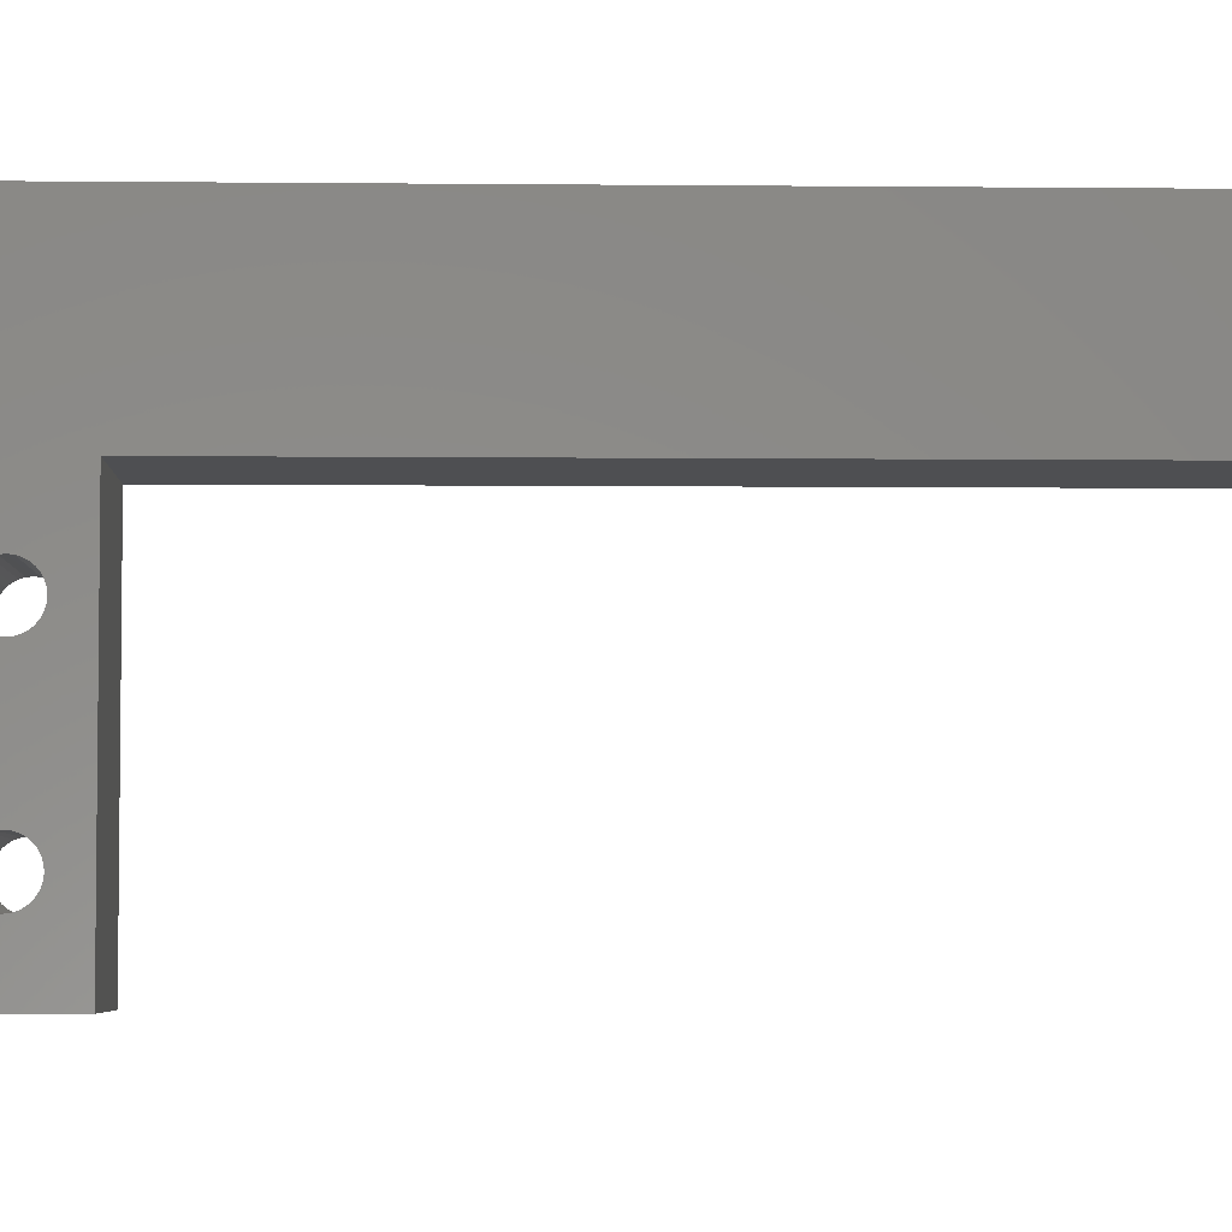
<metadata>
{"format":"stl","ext":"stl","renderer":"f3d","projection":"perspective","resolution":1024,"background":"white","views":[{"elev":-4.7,"azim":-91.9,"up":"+Y"}]}
</metadata>
<code>
# stl→obj: 416 verts, 852 faces
v 4 12.5 -30
v 13 12.5 -30
v 4 12.5 -35
v 13 12.5 -35
v 14.5 14 -30
v 14.47 13.71 -35
v 14.47 13.71 -30
v 14.39 13.43 -35
v 14.39 13.43 -30
v 14.25 13.17 -35
v 14.25 13.17 -30
v 14.06 12.94 -35
v 14.06 12.94 -30
v 13.83 12.75 -35
v 13.83 12.75 -30
v 13.57 12.61 -35
v 13.57 12.61 -30
v 13.29 12.53 -35
v 13.29 12.53 -30
v 14.5 14 -35
v 14.47 14.29 -30
v 14.47 14.29 -35
v 14.39 14.57 -30
v 14.39 14.57 -35
v 14.25 14.83 -30
v 14.25 14.83 -35
v 14.06 15.06 -30
v 14.06 15.06 -35
v 13.83 15.25 -30
v 13.83 15.25 -35
v 13.57 15.39 -30
v 13.57 15.39 -35
v 13.29 15.47 -30
v 13.29 15.47 -35
v 13 15.5 -30
v 13 15.5 -35
v 2.5 14 -30
v 2.529 14.29 -35
v 2.529 14.29 -30
v 2.614 14.57 -35
v 2.614 14.57 -30
v 2.753 14.83 -35
v 2.753 14.83 -30
v 2.939 15.06 -35
v 2.939 15.06 -30
v 3.167 15.25 -35
v 3.167 15.25 -30
v 3.426 15.39 -35
v 3.426 15.39 -30
v 3.707 15.47 -35
v 3.707 15.47 -30
v 4 15.5 -35
v 4 15.5 -30
v 2.5 14 -35
v 2.529 13.71 -30
v 2.529 13.71 -35
v 2.614 13.43 -30
v 2.614 13.43 -35
v 2.753 13.17 -30
v 2.753 13.17 -35
v 2.939 12.94 -30
v 2.939 12.94 -35
v 3.167 12.75 -30
v 3.167 12.75 -35
v 3.426 12.61 -30
v 3.426 12.61 -35
v 3.707 12.53 -30
v 3.707 12.53 -35
v 4 -1.5 -30
v 13 -1.5 -30
v 4 -1.5 -35
v 13 -1.5 -35
v 14.5 1.776e-15 -30
v 14.47 -0.2926 -35
v 14.47 -0.2926 -30
v 14.39 -0.574 -35
v 14.39 -0.574 -30
v 14.25 -0.8334 -35
v 14.25 -0.8334 -30
v 14.06 -1.061 -35
v 14.06 -1.061 -30
v 13.83 -1.247 -35
v 13.83 -1.247 -30
v 13.57 -1.386 -35
v 13.57 -1.386 -30
v 13.29 -1.471 -35
v 13.29 -1.471 -30
v 14.5 9.185e-17 -35
v 14.47 0.2926 -30
v 14.47 0.2926 -35
v 14.39 0.574 -30
v 14.39 0.574 -35
v 14.25 0.8334 -30
v 14.25 0.8334 -35
v 14.06 1.061 -30
v 14.06 1.061 -35
v 13.83 1.247 -30
v 13.83 1.247 -35
v 13.57 1.386 -30
v 13.57 1.386 -35
v 13.29 1.471 -30
v 13.29 1.471 -35
v 13 1.5 -30
v 13 1.5 -35
v 2.5 -1.776e-15 -30
v 2.529 0.2926 -35
v 2.529 0.2926 -30
v 2.614 0.574 -35
v 2.614 0.574 -30
v 2.753 0.8334 -35
v 2.753 0.8334 -30
v 2.939 1.061 -35
v 2.939 1.061 -30
v 3.167 1.247 -35
v 3.167 1.247 -30
v 3.426 1.386 -35
v 3.426 1.386 -30
v 3.707 1.471 -35
v 3.707 1.471 -30
v 4 1.5 -35
v 4 1.5 -30
v 2.5 1.686e-16 -35
v 2.529 -0.2926 -30
v 2.529 -0.2926 -35
v 2.614 -0.574 -30
v 2.614 -0.574 -35
v 2.753 -0.8334 -30
v 2.753 -0.8334 -35
v 2.939 -1.061 -30
v 2.939 -1.061 -35
v 3.167 -1.247 -30
v 3.167 -1.247 -35
v 3.426 -1.386 -30
v 3.426 -1.386 -35
v 3.707 -1.471 -30
v 3.707 -1.471 -35
v 0 -10 -30
v 17 -10 -30
v 0 20 -30
v 17 20 -30
v 17 -10 -35
v -17 -10 -35
v 17 20 -35
v -17 20 -35
v -8.927 10 -21.36
v -8.927 -10 -21.36
v 0 10 -21.36
v 0 -10 -21.36
v -8.927 10 22.24
v 0 10 22.24
v -8.927 -10 22.24
v 0 -10 22.24
v 0 -6.197 -23.88
v 0 -6.011 -23.65
v 0 -5.783 -23.46
v 0 -5.524 -23.33
v 0 -5.243 -23.24
v 0 -4.95 -23.21
v 0 4.95 -23.21
v 0 5.243 -23.24
v 0 5.524 -23.33
v 0 -10 30
v 0 -6.011 26.65
v 0 -5.783 26.84
v 0 -5.524 26.97
v 0 -5.243 27.06
v 0 -4.95 27.09
v 0 4.95 27.09
v 0 20 30
v 0 4.95 24.09
v 0 -4.95 24.09
v 0 -5.243 24.12
v 0 -5.524 24.2
v 0 -5.783 24.34
v 0 -6.011 24.53
v 0 -6.197 24.75
v 0 -6.336 25.01
v 0 -6.421 25.3
v 0 -6.45 25.59
v 0 -6.421 25.88
v 0 -6.336 26.16
v 0 -6.197 26.42
v 0 4.95 -26.21
v 0 -4.95 -26.21
v 0 -5.243 -26.18
v 0 -5.524 -26.1
v 0 -5.783 -25.96
v 0 -6.011 -25.77
v 0 -6.197 -25.55
v 0 -6.336 -25.29
v 0 -6.421 -25
v 0 -6.45 -24.71
v 0 -6.421 -24.42
v 0 -6.336 -24.14
v 0 5.783 -23.46
v 0 6.011 -23.65
v 0 6.197 -23.88
v 0 6.336 -24.14
v 0 6.421 -24.42
v 0 6.45 -24.71
v 0 6.421 -25
v 0 6.336 -25.29
v 0 6.197 -25.55
v 0 6.011 -25.77
v 0 5.783 -25.96
v 0 5.524 -26.1
v 0 5.243 -26.18
v 0 6.011 26.65
v 0 6.197 26.42
v 0 6.336 26.16
v 0 6.421 25.88
v 0 6.45 25.59
v 0 6.421 25.3
v 0 6.336 25.01
v 0 6.197 24.75
v 0 6.011 24.53
v 0 5.783 24.34
v 0 5.524 24.2
v 0 5.243 24.12
v 0 5.243 27.06
v 0 5.524 26.97
v 0 5.783 26.84
v 0 4.657 27.06
v 0 -4.657 27.06
v 0 4.376 26.97
v 0 -4.376 26.97
v 0 4.117 26.84
v 0 -4.117 26.84
v 0 3.889 26.65
v 0 -3.889 26.65
v 0 3.703 26.42
v 0 -3.703 26.42
v 0 3.564 26.16
v 0 -3.564 26.16
v 0 3.479 25.88
v 0 -3.479 25.88
v 0 3.45 25.59
v 0 -3.45 25.59
v 0 3.479 25.3
v 0 -3.479 25.3
v 0 3.564 25.01
v 0 -3.564 25.01
v 0 3.703 24.75
v 0 -3.703 24.75
v 0 3.889 24.53
v 0 -3.889 24.53
v 0 4.117 24.34
v 0 -4.117 24.34
v 0 4.376 24.2
v 0 -4.376 24.2
v 0 4.657 24.12
v 0 -4.657 24.12
v 0 4.657 -23.24
v 0 -4.657 -23.24
v 0 4.376 -23.33
v 0 -4.376 -23.33
v 0 4.117 -23.46
v 0 -4.117 -23.46
v 0 3.889 -23.65
v 0 -3.889 -23.65
v 0 3.703 -23.88
v 0 -3.703 -23.88
v 0 3.564 -24.14
v 0 -3.564 -24.14
v 0 3.479 -24.42
v 0 -3.479 -24.42
v 0 3.45 -24.71
v 0 -3.45 -24.71
v 0 3.479 -25
v 0 -3.479 -25
v 0 3.564 -25.29
v 0 -3.564 -25.29
v 0 3.703 -25.55
v 0 -3.703 -25.55
v 0 3.889 -25.77
v 0 -3.889 -25.77
v 0 4.117 -25.96
v 0 -4.117 -25.96
v 0 4.376 -26.1
v 0 -4.376 -26.1
v 0 4.657 -26.18
v 0 -4.657 -26.18
v -8.927 20 -30
v -8.927 4.95 -23.21
v -8.927 -4.95 -23.21
v -8.927 -5.243 -23.24
v -8.927 -5.524 -23.33
v -8.927 -5.783 -23.46
v -8.927 -6.011 -23.65
v -8.927 -6.197 -23.88
v -8.927 -10 -30
v -8.927 5.524 -23.33
v -8.927 5.243 -23.24
v -8.927 -10 30
v -8.927 20 30
v -8.927 4.95 27.09
v -8.927 -4.95 27.09
v -8.927 -5.243 27.06
v -8.927 -5.524 26.97
v -8.927 -5.783 26.84
v -8.927 -6.011 26.65
v -8.927 -6.197 26.42
v -8.927 -6.336 26.16
v -8.927 -6.421 25.88
v -8.927 -6.45 25.59
v -8.927 -6.421 25.3
v -8.927 -6.336 25.01
v -8.927 -6.197 24.75
v -8.927 -6.011 24.53
v -8.927 -5.783 24.34
v -8.927 -5.524 24.2
v -8.927 -5.243 24.12
v -8.927 -4.95 24.09
v -8.927 4.95 24.09
v -8.927 -6.336 -24.14
v -8.927 -6.421 -24.42
v -8.927 -6.45 -24.71
v -8.927 -6.421 -25
v -8.927 -6.336 -25.29
v -8.927 -6.197 -25.55
v -8.927 -6.011 -25.77
v -8.927 -5.783 -25.96
v -8.927 -5.524 -26.1
v -8.927 -5.243 -26.18
v -8.927 -4.95 -26.21
v -8.927 4.95 -26.21
v -8.927 5.243 -26.18
v -8.927 5.524 -26.1
v -8.927 5.783 -25.96
v -8.927 6.011 -25.77
v -8.927 6.197 -25.55
v -8.927 6.336 -25.29
v -8.927 6.421 -25
v -8.927 6.45 -24.71
v -8.927 6.421 -24.42
v -8.927 6.336 -24.14
v -8.927 6.197 -23.88
v -8.927 6.011 -23.65
v -8.927 5.783 -23.46
v -8.927 5.243 24.12
v -8.927 5.524 24.2
v -8.927 5.783 24.34
v -8.927 6.011 24.53
v -8.927 6.197 24.75
v -8.927 6.336 25.01
v -8.927 6.421 25.3
v -8.927 6.45 25.59
v -8.927 6.421 25.88
v -8.927 6.336 26.16
v -8.927 6.197 26.42
v -8.927 6.011 26.65
v -8.927 5.783 26.84
v -8.927 5.524 26.97
v -8.927 5.243 27.06
v -8.927 3.45 25.59
v -8.927 -3.479 25.88
v -8.927 3.479 25.88
v -8.927 -3.564 26.16
v -8.927 3.564 26.16
v -8.927 -3.703 26.42
v -8.927 3.703 26.42
v -8.927 -3.889 26.65
v -8.927 3.889 26.65
v -8.927 -4.117 26.84
v -8.927 4.117 26.84
v -8.927 -4.376 26.97
v -8.927 4.376 26.97
v -8.927 -4.657 27.06
v -8.927 4.657 27.06
v -8.927 -3.45 25.59
v -8.927 3.479 25.3
v -8.927 -3.479 25.3
v -8.927 3.564 25.01
v -8.927 -3.564 25.01
v -8.927 3.703 24.75
v -8.927 -3.703 24.75
v -8.927 3.889 24.53
v -8.927 -3.889 24.53
v -8.927 4.117 24.34
v -8.927 -4.117 24.34
v -8.927 4.376 24.2
v -8.927 -4.376 24.2
v -8.927 4.657 24.12
v -8.927 -4.657 24.12
v -8.927 3.45 -24.71
v -8.927 -3.479 -24.42
v -8.927 3.479 -24.42
v -8.927 -3.564 -24.14
v -8.927 3.564 -24.14
v -8.927 -3.703 -23.88
v -8.927 3.703 -23.88
v -8.927 -3.889 -23.65
v -8.927 3.889 -23.65
v -8.927 -4.117 -23.46
v -8.927 4.117 -23.46
v -8.927 -4.376 -23.33
v -8.927 4.376 -23.33
v -8.927 -4.657 -23.24
v -8.927 4.657 -23.24
v -8.927 -3.45 -24.71
v -8.927 3.479 -25
v -8.927 -3.479 -25
v -8.927 3.564 -25.29
v -8.927 -3.564 -25.29
v -8.927 3.703 -25.55
v -8.927 -3.703 -25.55
v -8.927 3.889 -25.77
v -8.927 -3.889 -25.77
v -8.927 4.117 -25.96
v -8.927 -4.117 -25.96
v -8.927 4.376 -26.1
v -8.927 -4.376 -26.1
v -8.927 4.657 -26.18
v -8.927 -4.657 -26.18
v -17 -10 -30
v -17 20 -30
f 1 2 3
f 3 2 4
f 5 6 7
f 7 6 8
f 7 8 9
f 9 8 10
f 9 10 11
f 11 10 12
f 11 12 13
f 13 12 14
f 13 14 15
f 15 14 16
f 15 16 17
f 17 16 18
f 17 18 19
f 19 18 4
f 19 4 2
f 6 5 20
f 20 5 21
f 20 21 22
f 22 21 23
f 22 23 24
f 24 23 25
f 24 25 26
f 26 25 27
f 26 27 28
f 28 27 29
f 28 29 30
f 30 29 31
f 30 31 32
f 32 31 33
f 32 33 34
f 34 33 35
f 34 35 36
f 37 38 39
f 39 38 40
f 39 40 41
f 41 40 42
f 41 42 43
f 43 42 44
f 43 44 45
f 45 44 46
f 45 46 47
f 47 46 48
f 47 48 49
f 49 48 50
f 49 50 51
f 51 50 52
f 51 52 53
f 38 37 54
f 54 37 55
f 54 55 56
f 56 55 57
f 56 57 58
f 58 57 59
f 58 59 60
f 60 59 61
f 60 61 62
f 62 61 63
f 62 63 64
f 64 63 65
f 64 65 66
f 66 65 67
f 66 67 68
f 68 67 1
f 68 1 3
f 35 53 36
f 36 53 52
f 69 70 71
f 71 70 72
f 73 74 75
f 75 74 76
f 75 76 77
f 77 76 78
f 77 78 79
f 79 78 80
f 79 80 81
f 81 80 82
f 81 82 83
f 83 82 84
f 83 84 85
f 85 84 86
f 85 86 87
f 87 86 72
f 87 72 70
f 74 73 88
f 88 73 89
f 88 89 90
f 90 89 91
f 90 91 92
f 92 91 93
f 92 93 94
f 94 93 95
f 94 95 96
f 96 95 97
f 96 97 98
f 98 97 99
f 98 99 100
f 100 99 101
f 100 101 102
f 102 101 103
f 102 103 104
f 105 106 107
f 107 106 108
f 107 108 109
f 109 108 110
f 109 110 111
f 111 110 112
f 111 112 113
f 113 112 114
f 113 114 115
f 115 114 116
f 115 116 117
f 117 116 118
f 117 118 119
f 119 118 120
f 119 120 121
f 106 105 122
f 122 105 123
f 122 123 124
f 124 123 125
f 124 125 126
f 126 125 127
f 126 127 128
f 128 127 129
f 128 129 130
f 130 129 131
f 130 131 132
f 132 131 133
f 132 133 134
f 134 133 135
f 134 135 136
f 136 135 69
f 136 69 71
f 103 121 104
f 104 121 120
f 121 103 2
f 121 2 1
f 121 1 67
f 121 67 65
f 121 65 63
f 121 63 61
f 121 61 59
f 121 59 57
f 137 138 131
f 137 131 129
f 137 129 127
f 137 127 125
f 137 125 123
f 137 123 105
f 137 105 139
f 138 140 73
f 138 73 75
f 138 75 77
f 138 77 79
f 138 79 81
f 138 81 83
f 138 83 85
f 138 85 87
f 138 87 70
f 138 70 69
f 138 69 135
f 138 135 133
f 138 133 131
f 103 9 11
f 103 11 13
f 103 13 15
f 103 15 17
f 103 17 19
f 103 19 2
f 140 139 53
f 140 53 35
f 140 35 33
f 140 33 31
f 140 31 29
f 140 29 27
f 140 27 25
f 140 25 23
f 140 23 21
f 140 21 5
f 140 5 7
f 140 7 9
f 140 9 103
f 140 103 101
f 140 101 99
f 140 99 97
f 140 97 95
f 140 95 93
f 140 93 91
f 140 91 89
f 140 89 73
f 139 105 107
f 139 107 109
f 139 109 111
f 139 111 113
f 139 113 115
f 139 115 117
f 139 117 119
f 139 119 121
f 139 121 57
f 139 57 55
f 139 55 37
f 139 37 39
f 139 39 41
f 139 41 43
f 139 43 45
f 139 45 47
f 139 47 49
f 139 49 51
f 139 51 53
f 141 142 86
f 141 86 84
f 141 84 82
f 141 82 80
f 141 80 78
f 141 78 76
f 141 76 74
f 141 74 88
f 141 88 20
f 141 20 143
f 142 144 54
f 142 54 122
f 142 122 124
f 142 124 126
f 142 126 128
f 142 128 130
f 142 130 132
f 142 132 134
f 142 134 136
f 142 136 71
f 142 71 72
f 142 72 86
f 144 34 36
f 144 36 52
f 144 52 50
f 144 50 48
f 144 48 46
f 144 46 44
f 144 44 42
f 144 42 40
f 144 40 38
f 144 38 54
f 143 20 22
f 143 22 24
f 143 24 26
f 143 26 28
f 143 28 30
f 143 30 32
f 143 32 34
f 143 34 144
f 20 88 6
f 6 88 90
f 6 90 8
f 8 90 92
f 8 92 10
f 10 92 94
f 10 94 12
f 12 94 96
f 12 96 14
f 14 96 98
f 14 98 16
f 16 98 100
f 16 100 18
f 18 100 102
f 18 102 4
f 4 102 104
f 4 104 3
f 3 104 120
f 3 120 68
f 68 120 118
f 68 118 66
f 66 118 116
f 66 116 64
f 64 116 114
f 64 114 62
f 62 114 112
f 62 112 60
f 60 112 110
f 60 110 58
f 58 110 108
f 58 108 56
f 56 108 106
f 56 106 54
f 54 106 122
f 145 146 147
f 147 146 148
f 145 147 149
f 149 147 150
f 151 149 152
f 152 149 150
f 139 150 147
f 148 137 153
f 148 153 154
f 148 154 155
f 148 155 156
f 148 156 157
f 148 157 158
f 148 158 159
f 147 148 159
f 147 159 160
f 147 160 161
f 147 161 139
f 162 152 163
f 162 163 164
f 162 164 165
f 162 165 166
f 162 166 167
f 162 167 168
f 162 168 169
f 152 150 170
f 152 170 171
f 152 171 172
f 152 172 173
f 152 173 174
f 152 174 175
f 152 175 176
f 152 176 177
f 152 177 178
f 152 178 179
f 152 179 180
f 152 180 181
f 152 181 182
f 152 182 163
f 137 139 183
f 137 183 184
f 137 184 185
f 137 185 186
f 137 186 187
f 137 187 188
f 137 188 189
f 137 189 190
f 137 190 191
f 137 191 192
f 137 192 193
f 137 193 194
f 137 194 153
f 139 161 195
f 139 195 196
f 139 196 197
f 139 197 198
f 139 198 199
f 139 199 200
f 139 200 201
f 139 201 202
f 139 202 203
f 139 203 204
f 139 204 205
f 139 205 206
f 139 206 207
f 139 207 183
f 150 208 209
f 150 209 210
f 150 210 211
f 150 211 212
f 150 212 213
f 150 213 214
f 150 214 215
f 150 215 216
f 150 216 217
f 150 217 218
f 150 218 219
f 150 219 170
f 169 168 220
f 169 220 221
f 169 221 222
f 169 222 208
f 169 208 150
f 169 150 139
f 168 167 223
f 223 167 224
f 223 224 225
f 225 224 226
f 225 226 227
f 227 226 228
f 227 228 229
f 229 228 230
f 229 230 231
f 231 230 232
f 231 232 233
f 233 232 234
f 233 234 235
f 235 234 236
f 235 236 237
f 237 236 238
f 237 238 239
f 239 238 240
f 239 240 241
f 241 240 242
f 241 242 243
f 243 242 244
f 243 244 245
f 245 244 246
f 245 246 247
f 247 246 248
f 247 248 249
f 249 248 250
f 249 250 251
f 251 250 252
f 251 252 170
f 170 252 171
f 159 158 253
f 253 158 254
f 253 254 255
f 255 254 256
f 255 256 257
f 257 256 258
f 257 258 259
f 259 258 260
f 259 260 261
f 261 260 262
f 261 262 263
f 263 262 264
f 263 264 265
f 265 264 266
f 265 266 267
f 267 266 268
f 267 268 269
f 269 268 270
f 269 270 271
f 271 270 272
f 271 272 273
f 273 272 274
f 273 274 275
f 275 274 276
f 275 276 277
f 277 276 278
f 277 278 279
f 279 278 280
f 279 280 281
f 281 280 282
f 281 282 183
f 183 282 184
f 145 149 283
f 146 284 285
f 146 285 286
f 146 286 287
f 146 287 288
f 146 288 289
f 146 289 290
f 146 290 291
f 145 283 292
f 145 292 293
f 145 293 284
f 145 284 146
f 294 295 296
f 294 296 297
f 294 297 298
f 294 298 299
f 294 299 300
f 294 300 301
f 294 301 151
f 151 301 302
f 151 302 303
f 151 303 304
f 151 304 305
f 151 305 306
f 151 306 307
f 151 307 308
f 151 308 309
f 151 309 310
f 151 310 311
f 151 311 312
f 151 312 313
f 151 313 314
f 151 314 149
f 291 290 315
f 291 315 316
f 291 316 317
f 291 317 318
f 291 318 319
f 291 319 320
f 291 320 321
f 291 321 322
f 291 322 323
f 291 323 324
f 291 324 325
f 291 325 326
f 291 326 283
f 283 326 327
f 283 327 328
f 283 328 329
f 283 329 330
f 283 330 331
f 283 331 332
f 283 332 333
f 283 333 334
f 283 334 335
f 283 335 336
f 283 336 337
f 283 337 338
f 283 338 339
f 283 339 292
f 149 314 340
f 149 340 341
f 149 341 342
f 149 342 343
f 149 343 344
f 149 344 345
f 149 345 346
f 149 346 347
f 149 347 348
f 149 348 349
f 149 349 350
f 149 350 351
f 295 283 149
f 295 149 351
f 295 351 352
f 295 352 353
f 295 353 354
f 295 354 296
f 355 356 357
f 357 356 358
f 357 358 359
f 359 358 360
f 359 360 361
f 361 360 362
f 361 362 363
f 363 362 364
f 363 364 365
f 365 364 366
f 365 366 367
f 367 366 368
f 367 368 369
f 369 368 297
f 369 297 296
f 356 355 370
f 370 355 371
f 370 371 372
f 372 371 373
f 372 373 374
f 374 373 375
f 374 375 376
f 376 375 377
f 376 377 378
f 378 377 379
f 378 379 380
f 380 379 381
f 380 381 382
f 382 381 383
f 382 383 384
f 384 383 314
f 384 314 313
f 385 386 387
f 387 386 388
f 387 388 389
f 389 388 390
f 389 390 391
f 391 390 392
f 391 392 393
f 393 392 394
f 393 394 395
f 395 394 396
f 395 396 397
f 397 396 398
f 397 398 399
f 399 398 285
f 399 285 284
f 386 385 400
f 400 385 401
f 400 401 402
f 402 401 403
f 402 403 404
f 404 403 405
f 404 405 406
f 406 405 407
f 406 407 408
f 408 407 409
f 408 409 410
f 410 409 411
f 410 411 412
f 412 411 413
f 412 413 414
f 414 413 326
f 414 326 325
f 141 138 137
f 141 137 291
f 141 291 415
f 141 415 142
f 146 291 148
f 148 291 137
f 294 151 162
f 162 151 152
f 144 416 283
f 144 283 139
f 144 139 140
f 144 140 143
f 283 295 139
f 139 295 169
f 296 223 369
f 369 223 225
f 369 225 367
f 367 225 227
f 367 227 365
f 365 227 229
f 365 229 363
f 363 229 231
f 363 231 361
f 361 231 233
f 361 233 359
f 359 233 235
f 359 235 357
f 357 235 237
f 357 237 355
f 223 296 168
f 168 296 354
f 168 354 220
f 220 354 353
f 220 353 221
f 221 353 352
f 221 352 222
f 222 352 351
f 222 351 208
f 208 351 350
f 208 350 209
f 209 350 349
f 209 349 210
f 210 349 348
f 210 348 211
f 211 348 347
f 211 347 212
f 314 219 340
f 340 219 218
f 340 218 341
f 341 218 217
f 341 217 342
f 342 217 216
f 342 216 343
f 343 216 215
f 343 215 344
f 344 215 214
f 344 214 345
f 345 214 213
f 345 213 346
f 346 213 212
f 346 212 347
f 219 314 170
f 170 314 383
f 170 383 251
f 251 383 381
f 251 381 249
f 249 381 379
f 249 379 247
f 247 379 377
f 247 377 245
f 245 377 375
f 245 375 243
f 243 375 373
f 243 373 241
f 241 373 371
f 241 371 239
f 239 371 355
f 239 355 237
f 325 282 414
f 414 282 280
f 414 280 412
f 412 280 278
f 412 278 410
f 410 278 276
f 410 276 408
f 408 276 274
f 408 274 406
f 406 274 272
f 406 272 404
f 404 272 270
f 404 270 402
f 402 270 268
f 402 268 400
f 282 325 184
f 184 325 324
f 184 324 185
f 185 324 323
f 185 323 186
f 186 323 322
f 186 322 187
f 187 322 321
f 187 321 188
f 188 321 320
f 188 320 189
f 189 320 319
f 189 319 190
f 190 319 318
f 190 318 191
f 191 318 317
f 191 317 192
f 285 157 286
f 286 157 156
f 286 156 287
f 287 156 155
f 287 155 288
f 288 155 154
f 288 154 289
f 289 154 153
f 289 153 290
f 290 153 194
f 290 194 315
f 315 194 193
f 315 193 316
f 316 193 192
f 316 192 317
f 157 285 158
f 158 285 398
f 158 398 254
f 254 398 396
f 254 396 256
f 256 396 394
f 256 394 258
f 258 394 392
f 258 392 260
f 260 392 390
f 260 390 262
f 262 390 388
f 262 388 264
f 264 388 386
f 264 386 266
f 266 386 400
f 266 400 268
f 326 207 327
f 327 207 206
f 327 206 328
f 328 206 205
f 328 205 329
f 329 205 204
f 329 204 330
f 330 204 203
f 330 203 331
f 331 203 202
f 331 202 332
f 332 202 201
f 332 201 333
f 333 201 200
f 333 200 334
f 207 326 183
f 183 326 413
f 183 413 281
f 281 413 411
f 281 411 279
f 279 411 409
f 279 409 277
f 277 409 407
f 277 407 275
f 275 407 405
f 275 405 273
f 273 405 403
f 273 403 271
f 271 403 401
f 271 401 269
f 269 401 385
f 269 385 267
f 284 253 399
f 399 253 255
f 399 255 397
f 397 255 257
f 397 257 395
f 395 257 259
f 395 259 393
f 393 259 261
f 393 261 391
f 391 261 263
f 391 263 389
f 389 263 265
f 389 265 387
f 387 265 267
f 387 267 385
f 253 284 159
f 159 284 293
f 159 293 160
f 160 293 292
f 160 292 161
f 161 292 339
f 161 339 195
f 195 339 338
f 195 338 196
f 196 338 337
f 196 337 197
f 197 337 336
f 197 336 198
f 198 336 335
f 198 335 199
f 199 335 334
f 199 334 200
f 294 162 295
f 295 162 169
f 297 166 298
f 298 166 165
f 298 165 299
f 299 165 164
f 299 164 300
f 300 164 163
f 300 163 301
f 301 163 182
f 301 182 302
f 302 182 181
f 302 181 303
f 303 181 180
f 303 180 304
f 304 180 179
f 304 179 305
f 166 297 167
f 167 297 368
f 167 368 224
f 224 368 366
f 224 366 226
f 226 366 364
f 226 364 228
f 228 364 362
f 228 362 230
f 230 362 360
f 230 360 232
f 232 360 358
f 232 358 234
f 234 358 356
f 234 356 236
f 236 356 370
f 236 370 238
f 313 252 384
f 384 252 250
f 384 250 382
f 382 250 248
f 382 248 380
f 380 248 246
f 380 246 378
f 378 246 244
f 378 244 376
f 376 244 242
f 376 242 374
f 374 242 240
f 374 240 372
f 372 240 238
f 372 238 370
f 252 313 171
f 171 313 312
f 171 312 172
f 172 312 311
f 172 311 173
f 173 311 310
f 173 310 174
f 174 310 309
f 174 309 175
f 175 309 308
f 175 308 176
f 176 308 307
f 176 307 177
f 177 307 306
f 177 306 178
f 178 306 305
f 178 305 179
f 144 142 416
f 416 142 415
f 416 415 283
f 283 415 291
f 141 143 138
f 138 143 140

</code>
